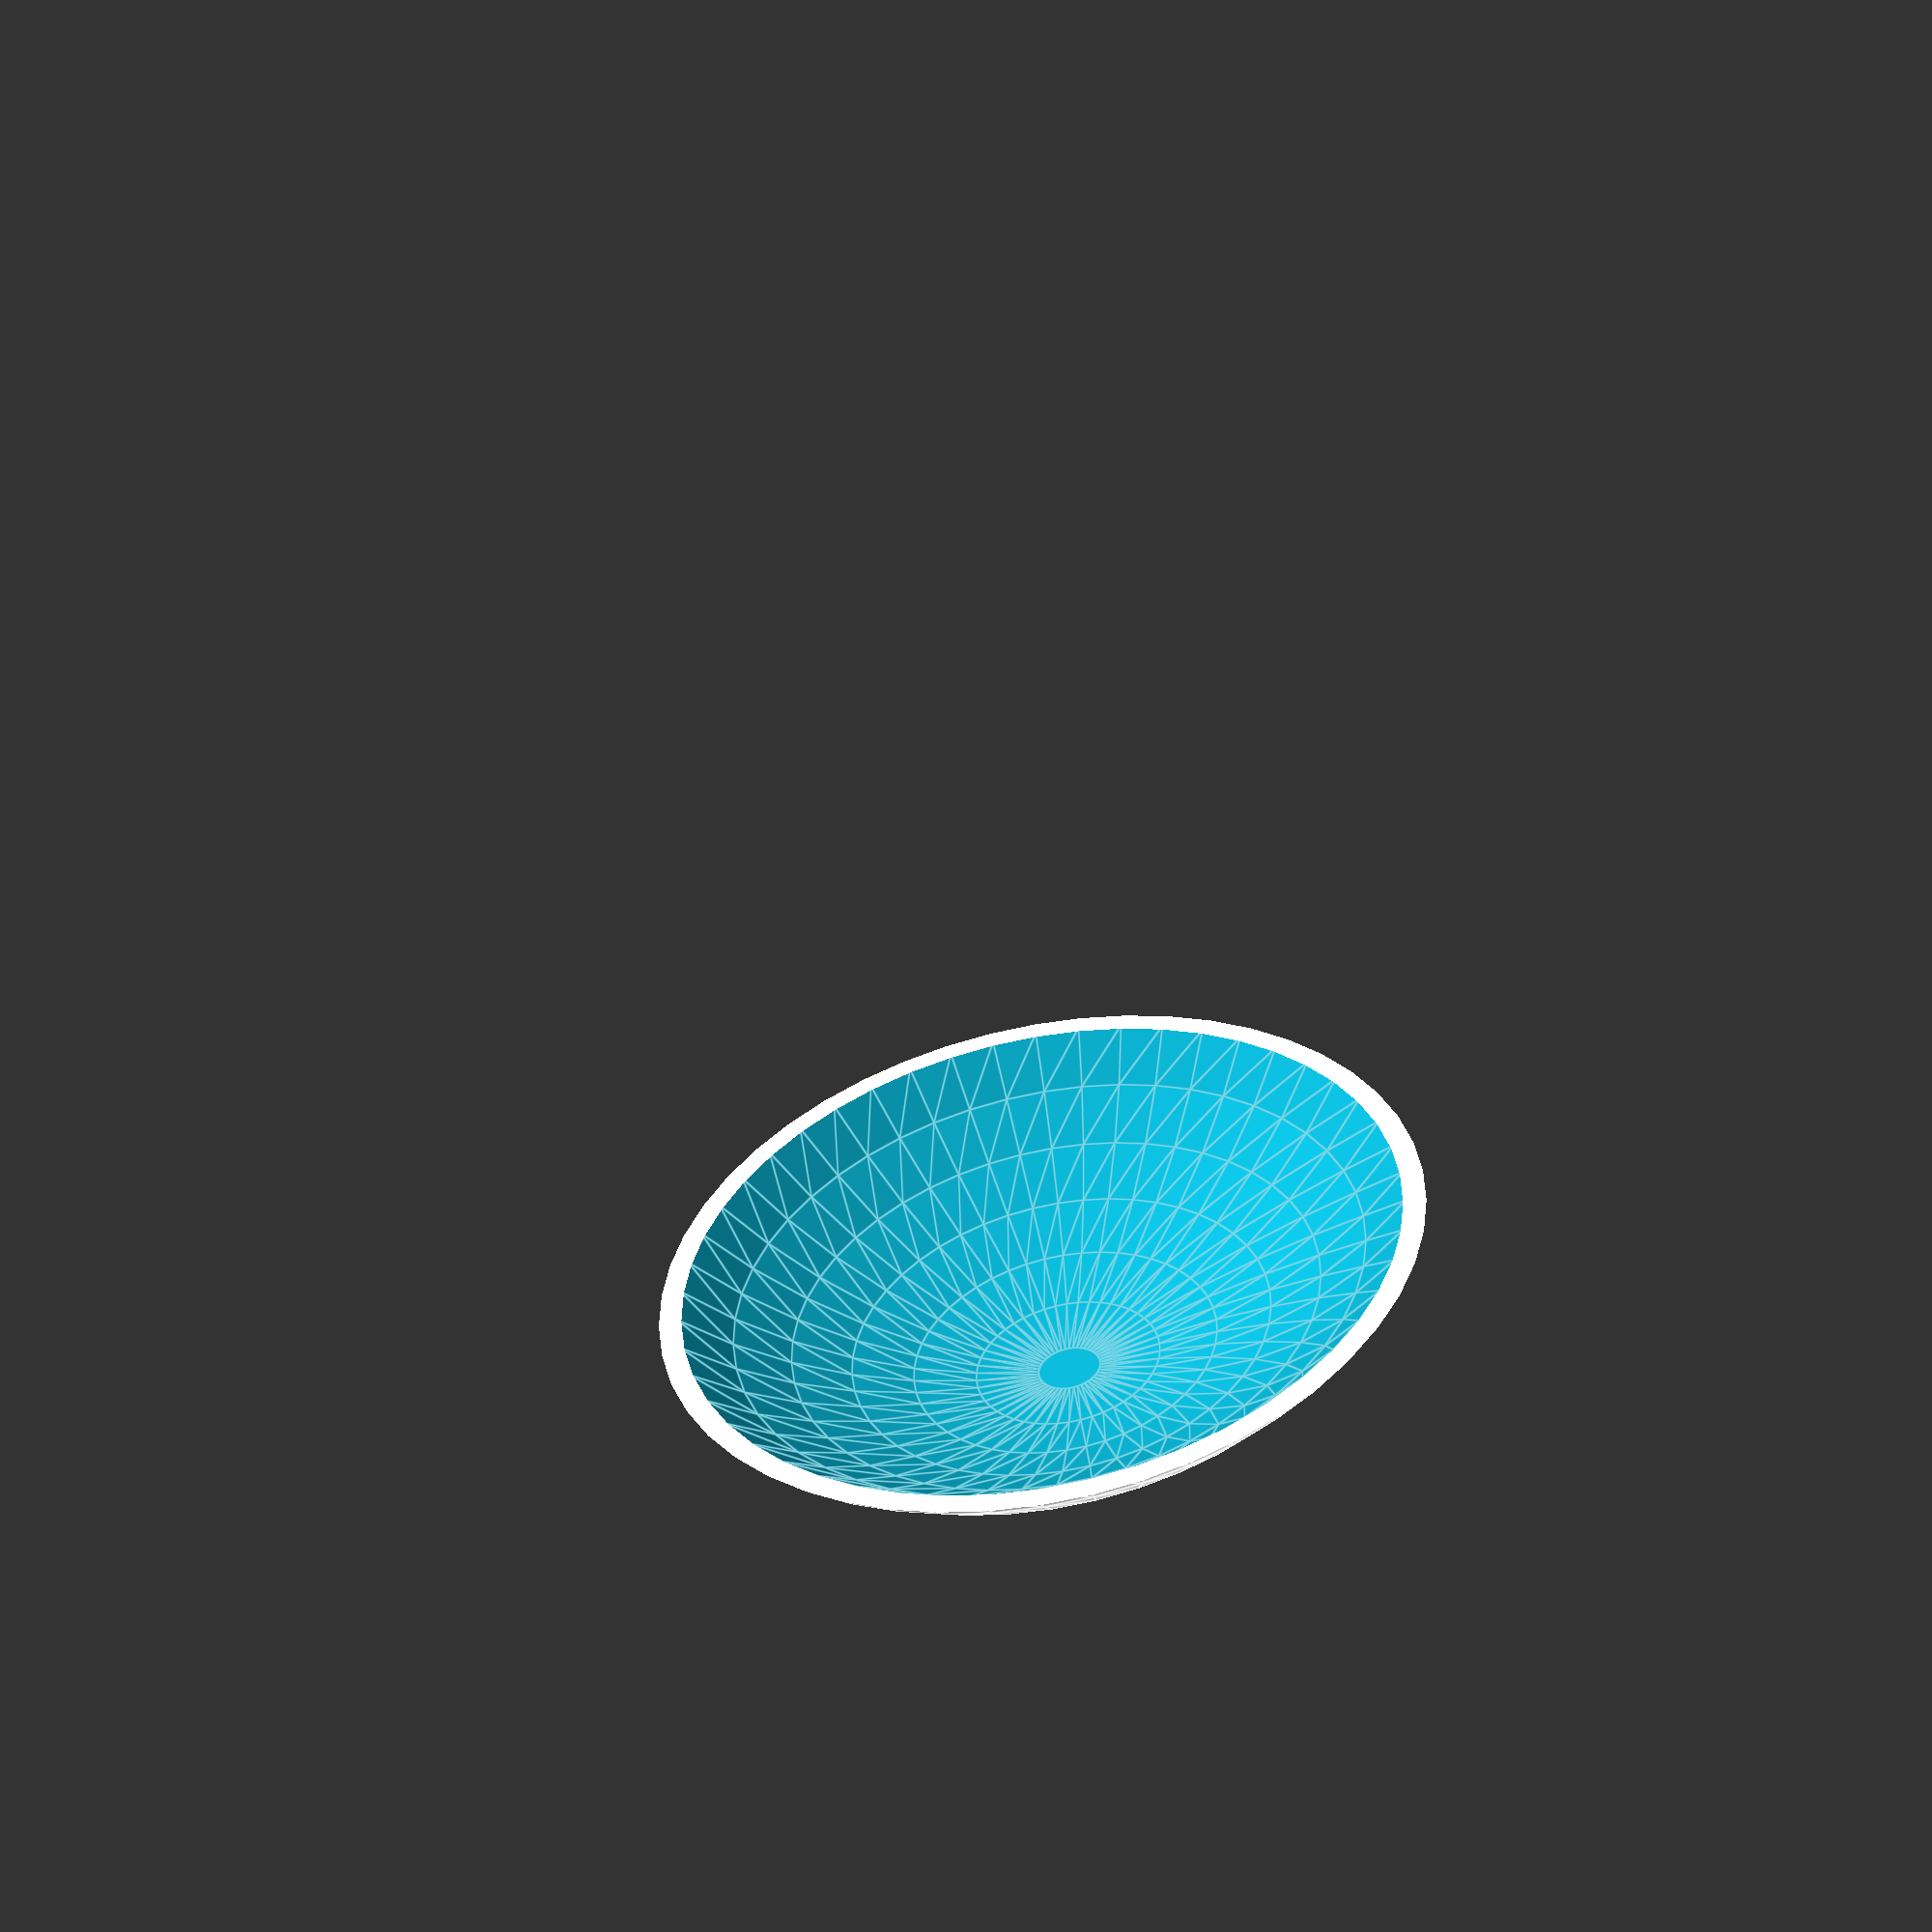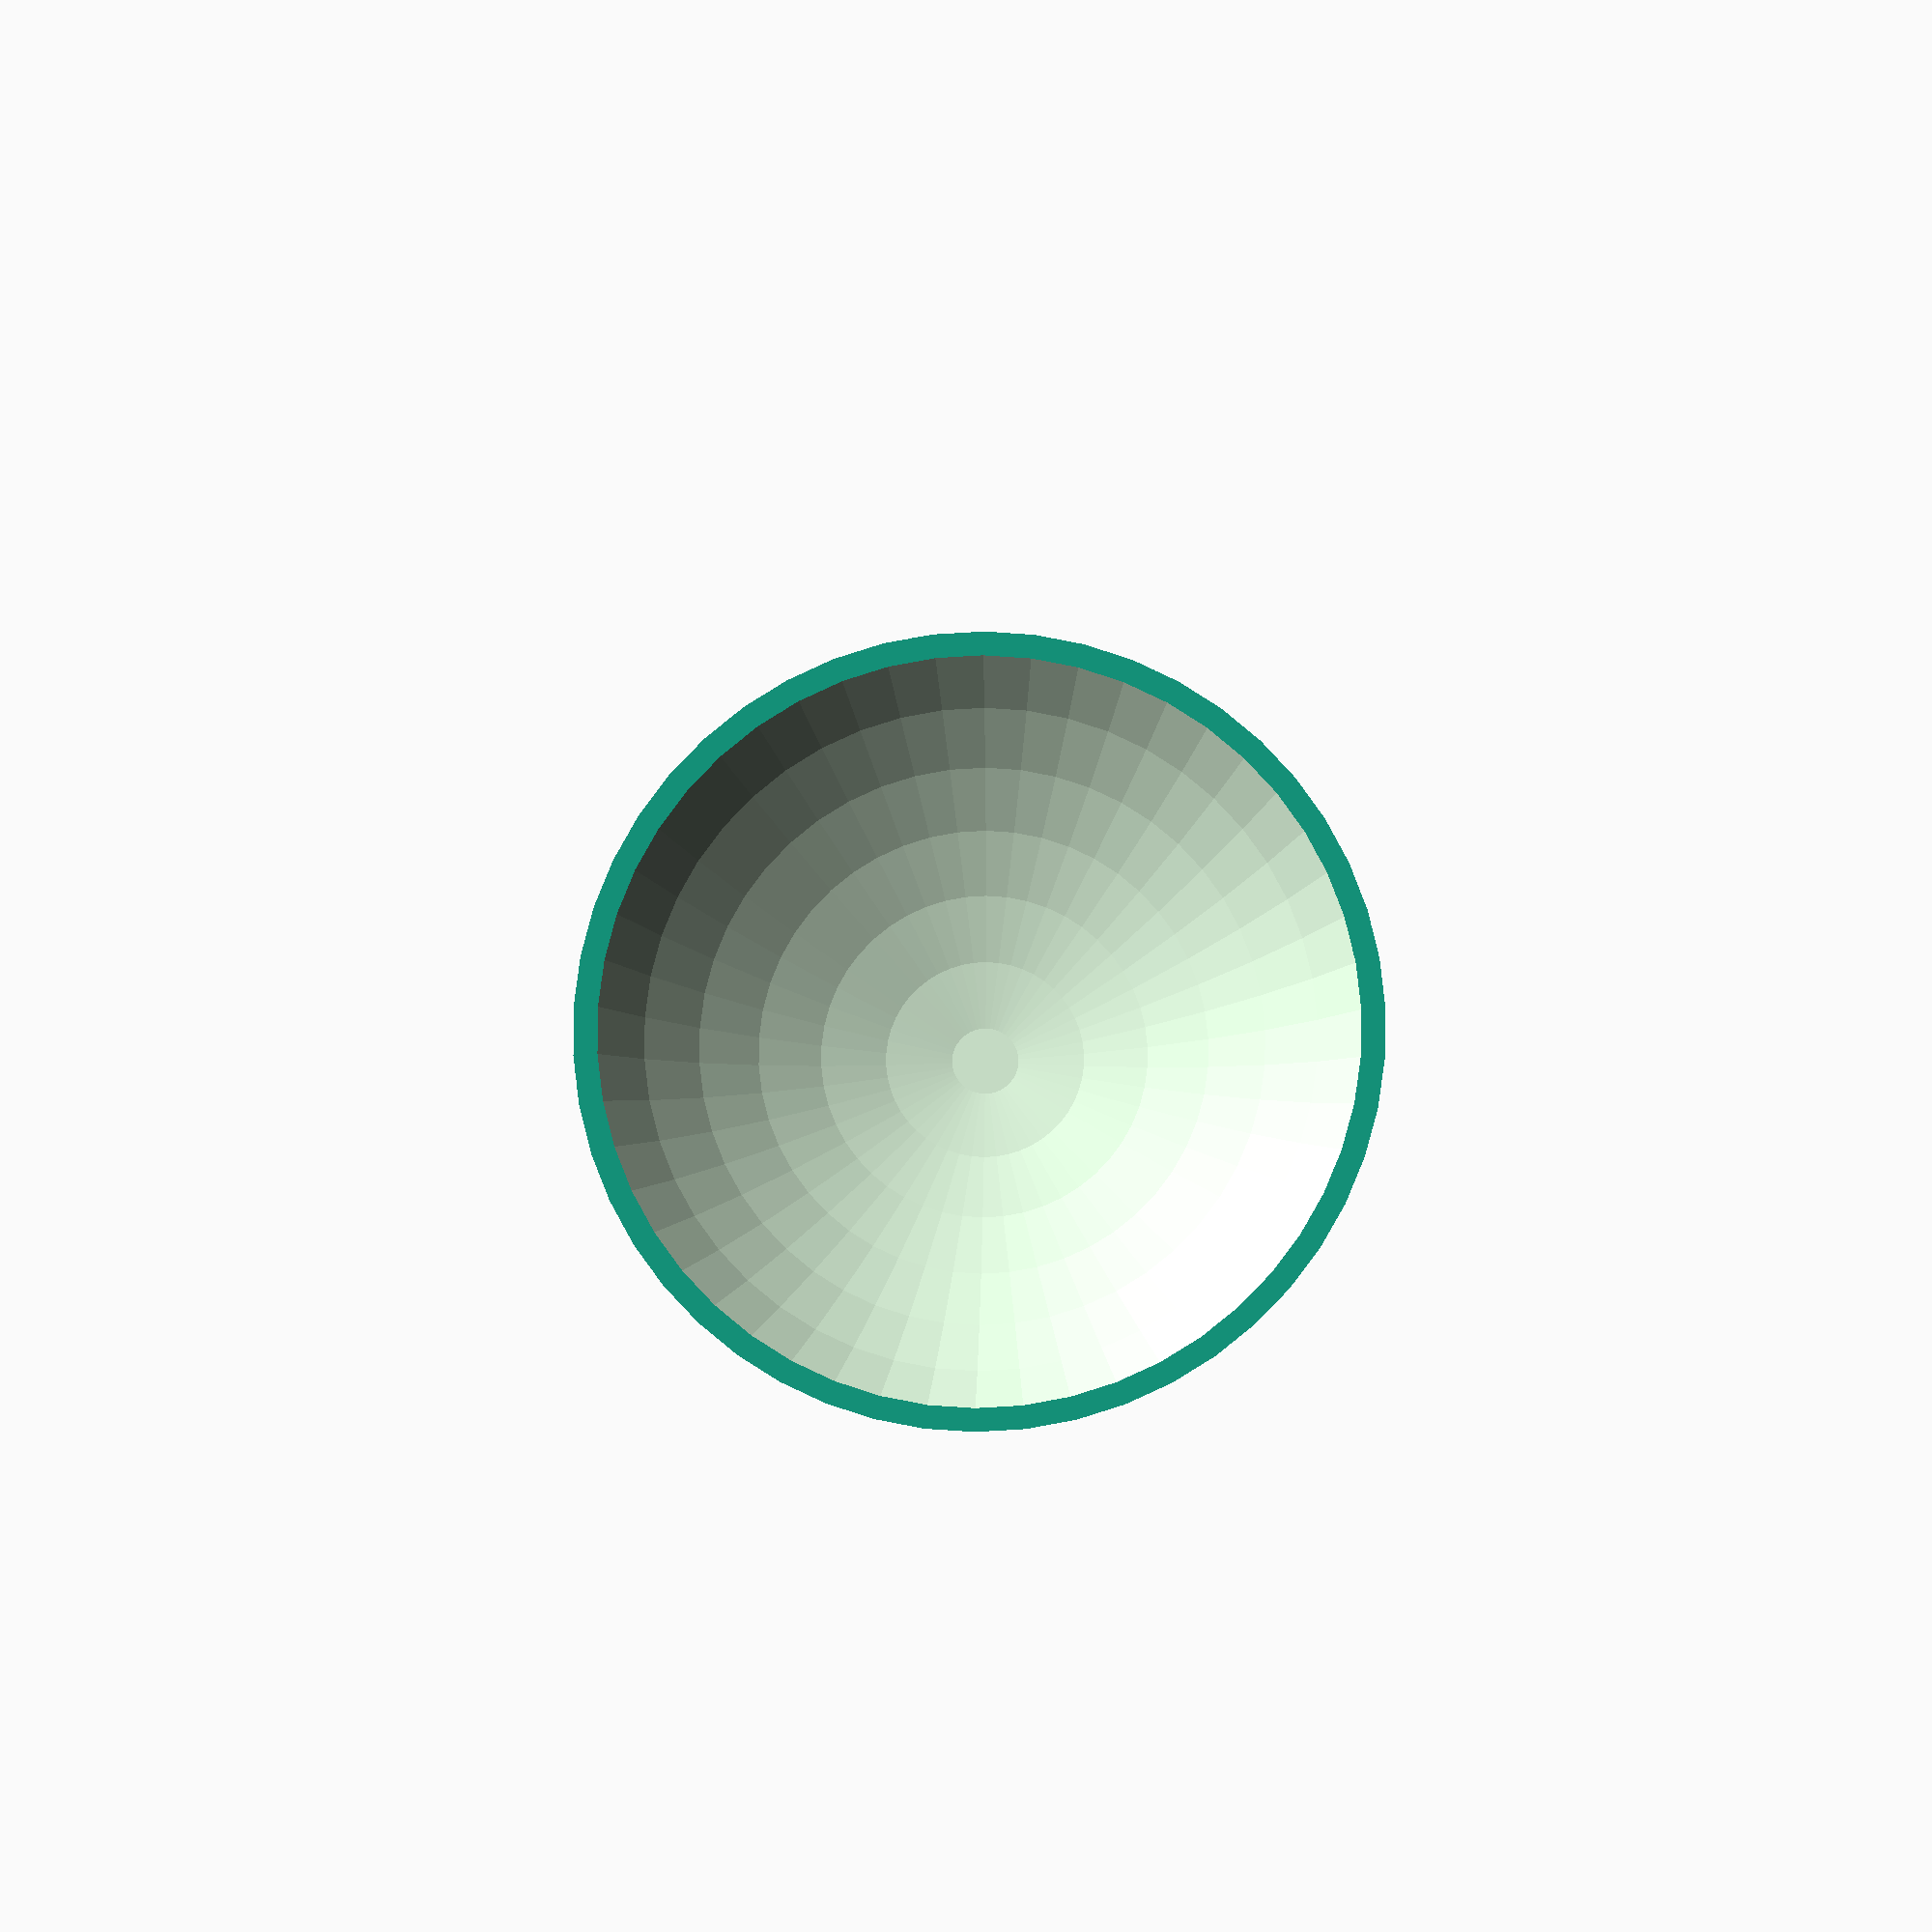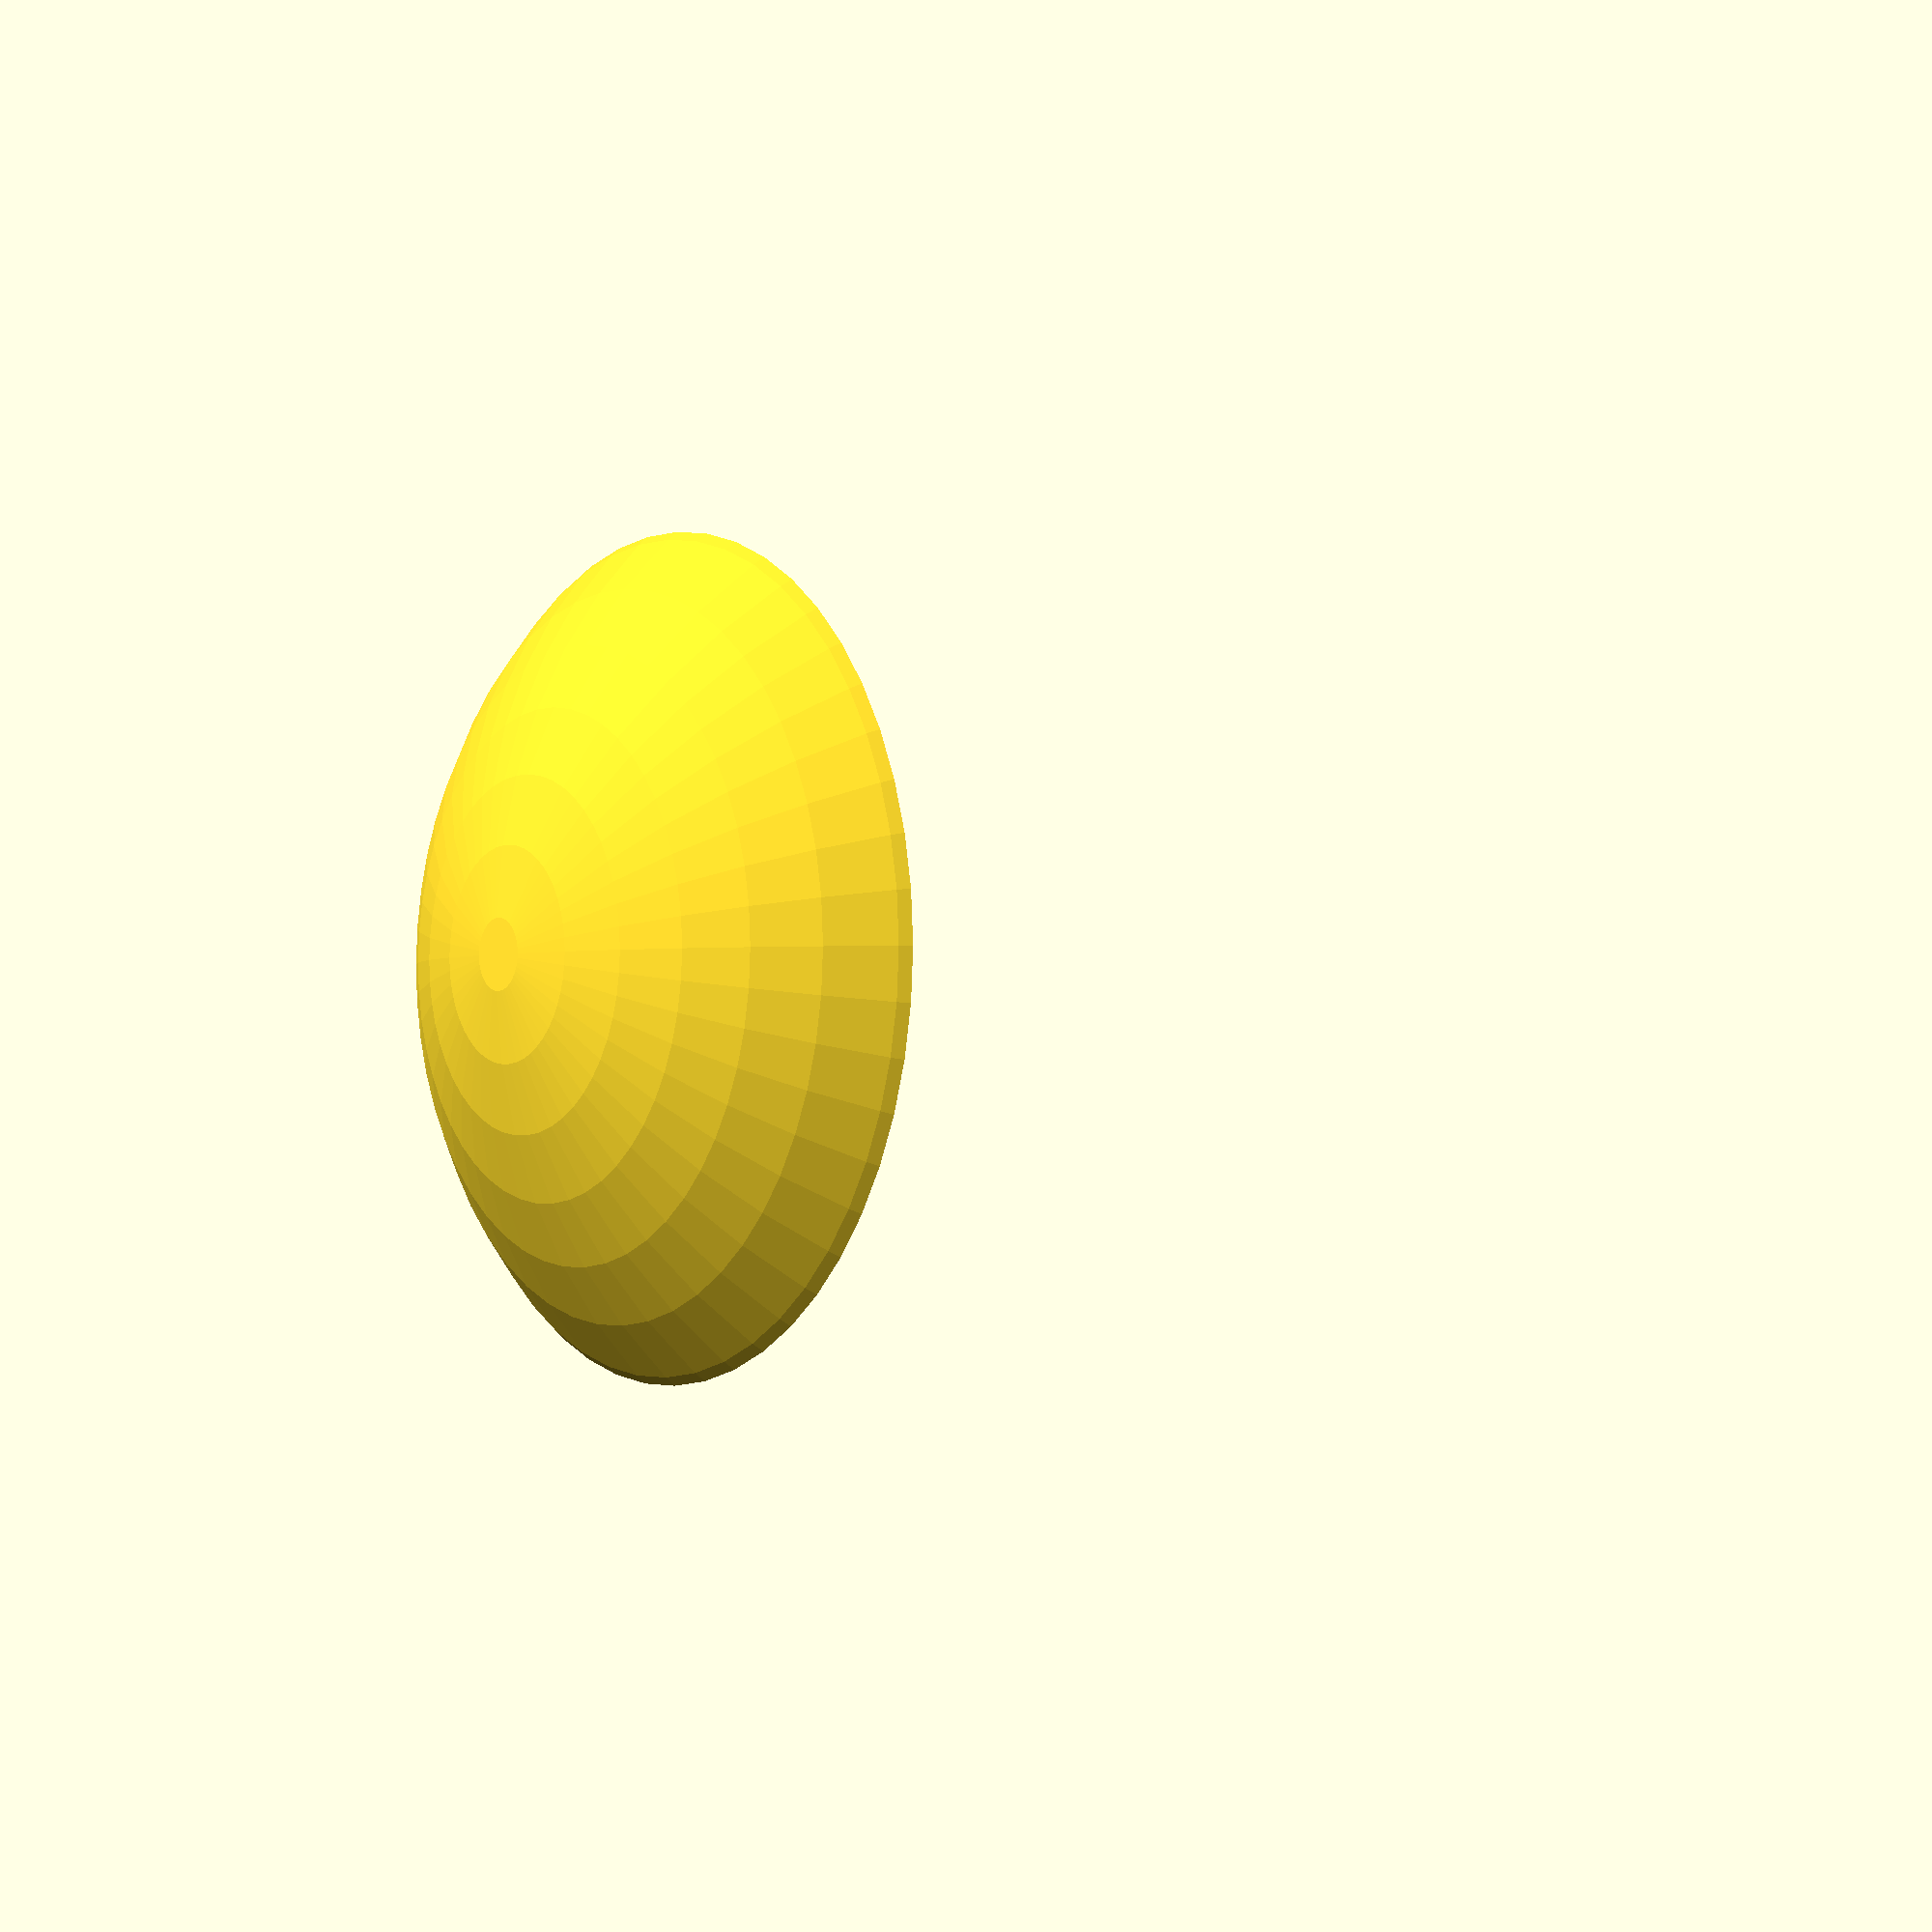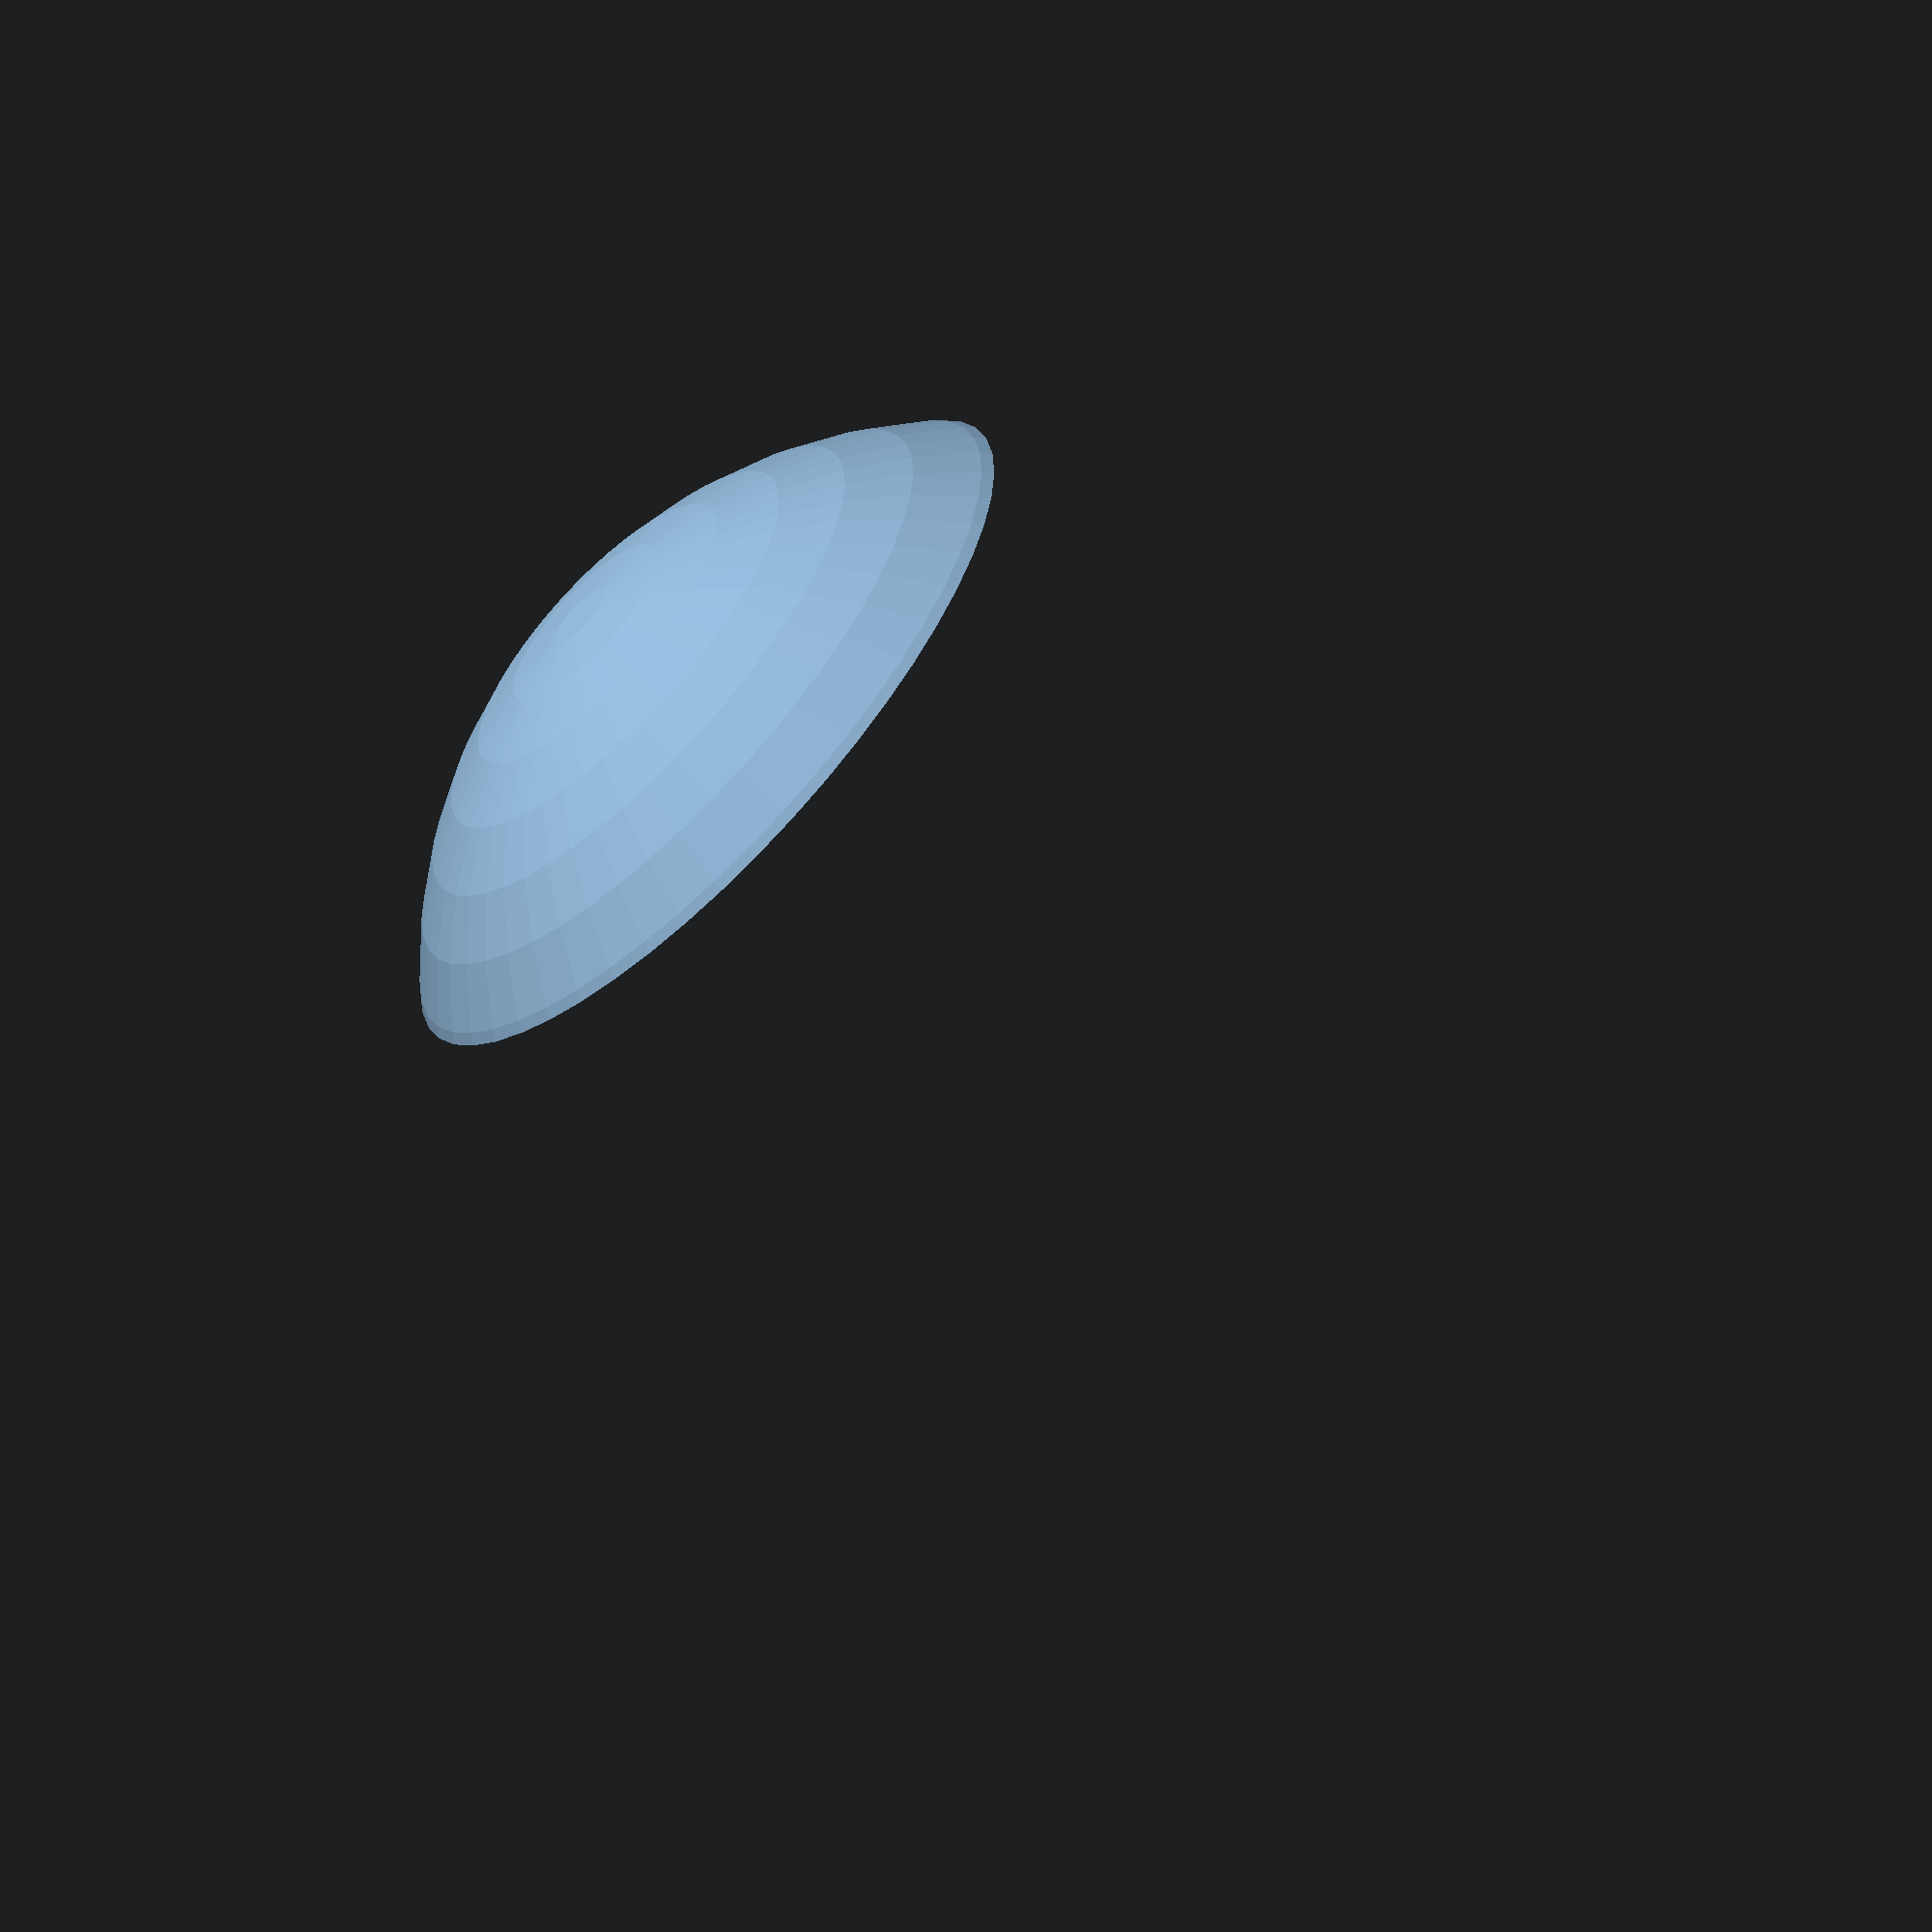
<openscad>
// Not an actual lens, useful as frosted cover for a light.
// Hari Wiguna, 2015

// Outer radius of the base of the lens
r = 30;

// Height of the lens (from base to center top of lens)
h = 10;

// How thick is the lens itself
thickness = 1;

// Resolution
res = 50;

$fn = res;
rs = r - thickness;

translate([0,0,-(r-h)])
    lens();

module lens()
{
    difference()
    {
        intersection()
        {
            sphere(r);        

            translate([-r,-r,r-h])
                cube([2*r,2*r,h]);    
        }

        sphere(rs);        
    }
}
</openscad>
<views>
elev=55.7 azim=118.5 roll=192.0 proj=p view=edges
elev=10.4 azim=103.8 roll=182.1 proj=o view=solid
elev=181.9 azim=259.2 roll=126.9 proj=p view=solid
elev=245.2 azim=44.1 roll=134.8 proj=o view=wireframe
</views>
